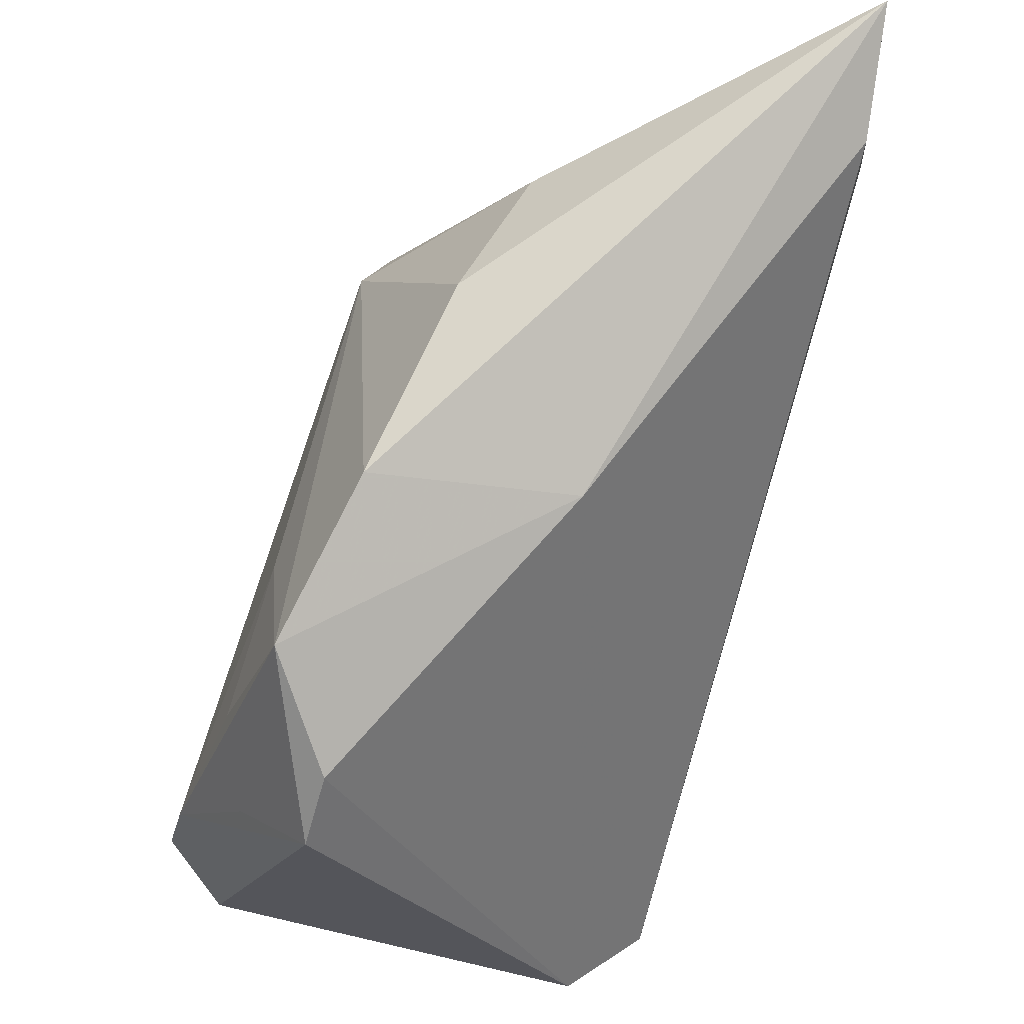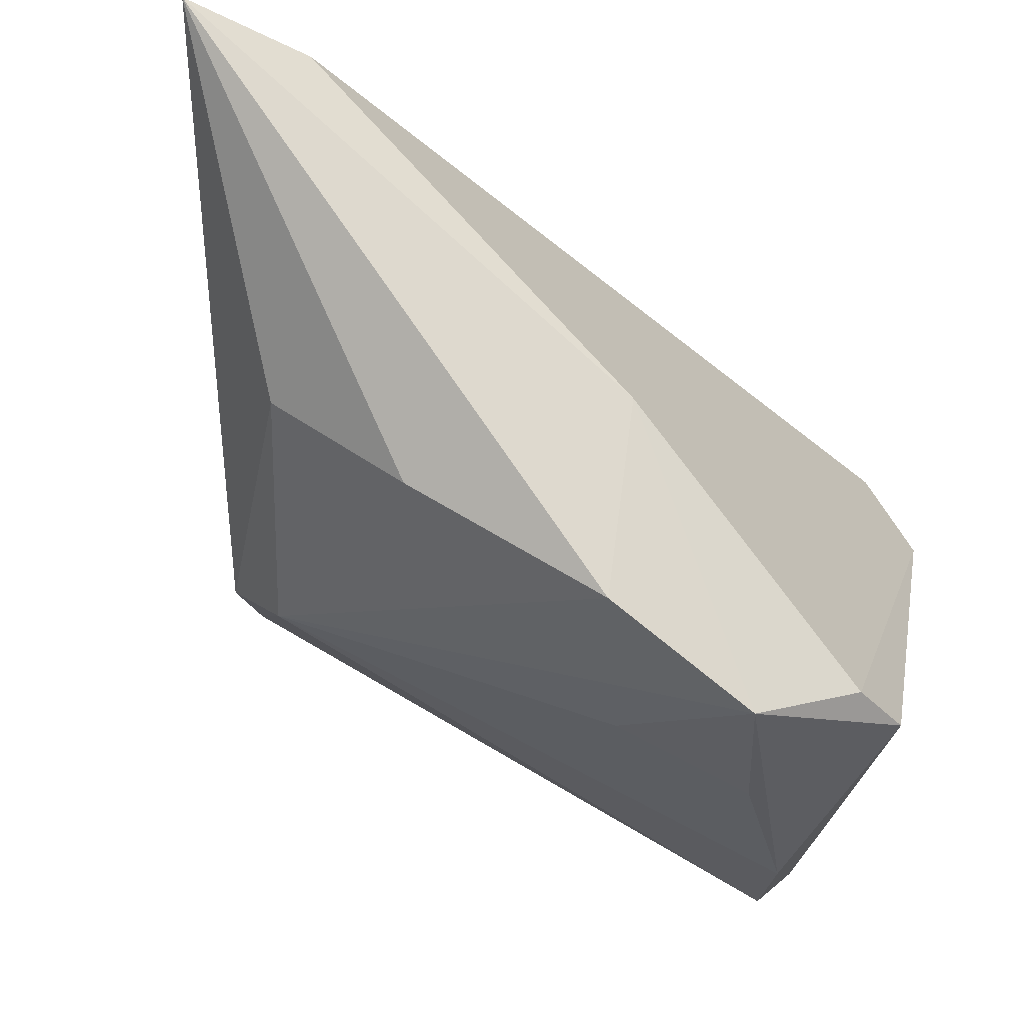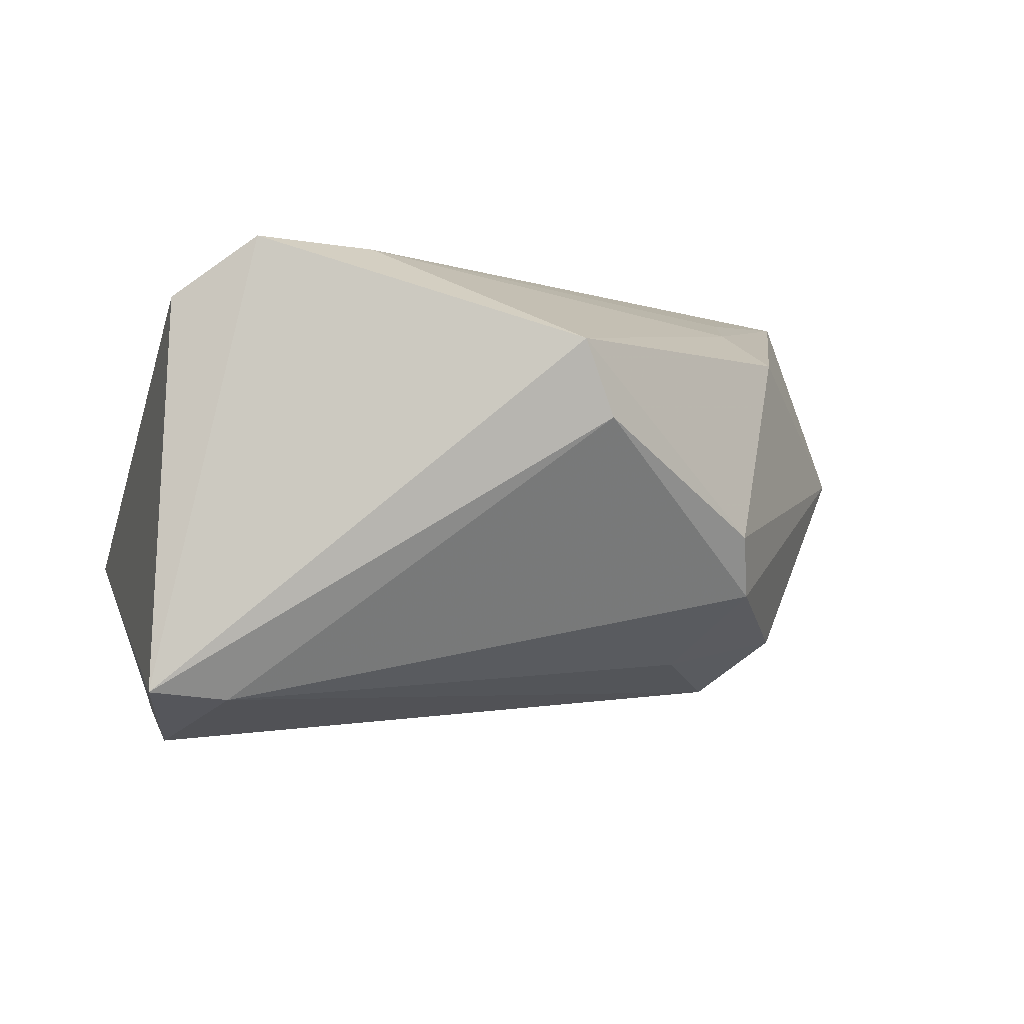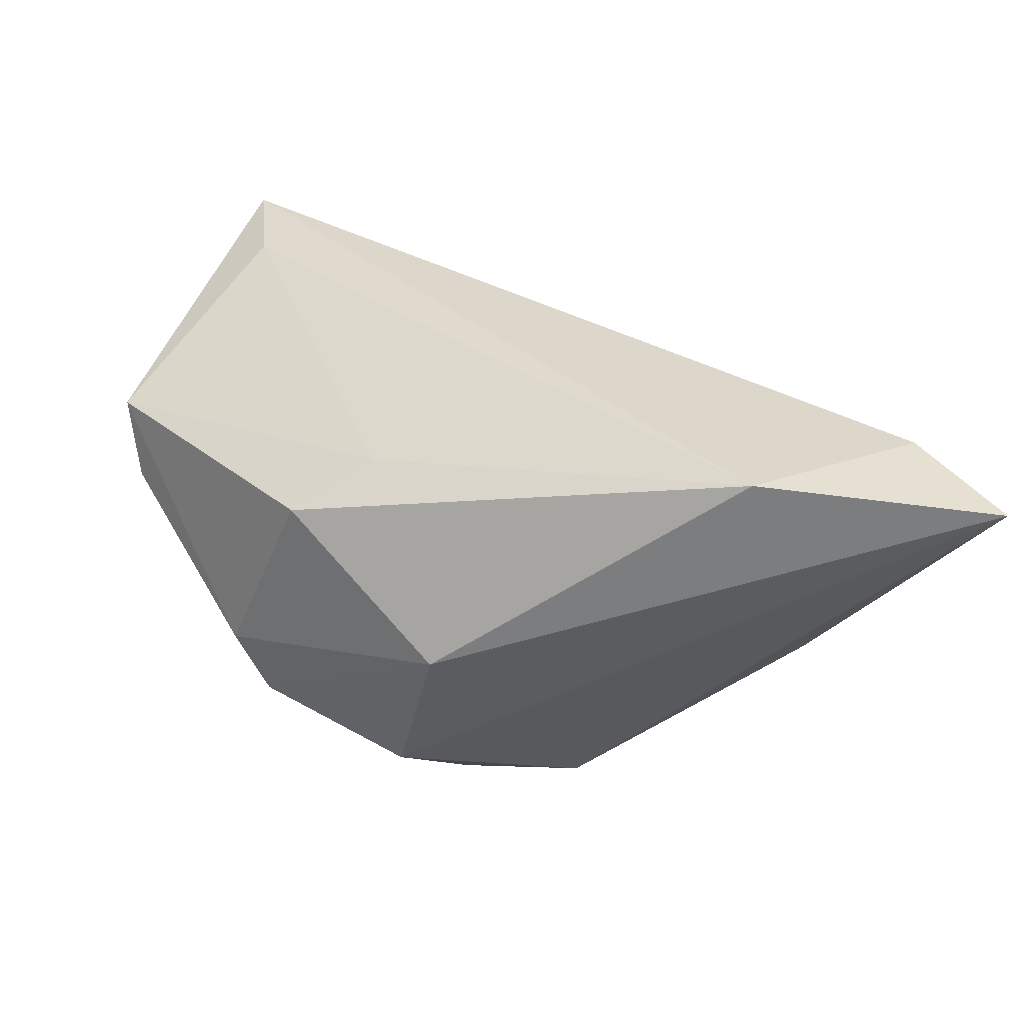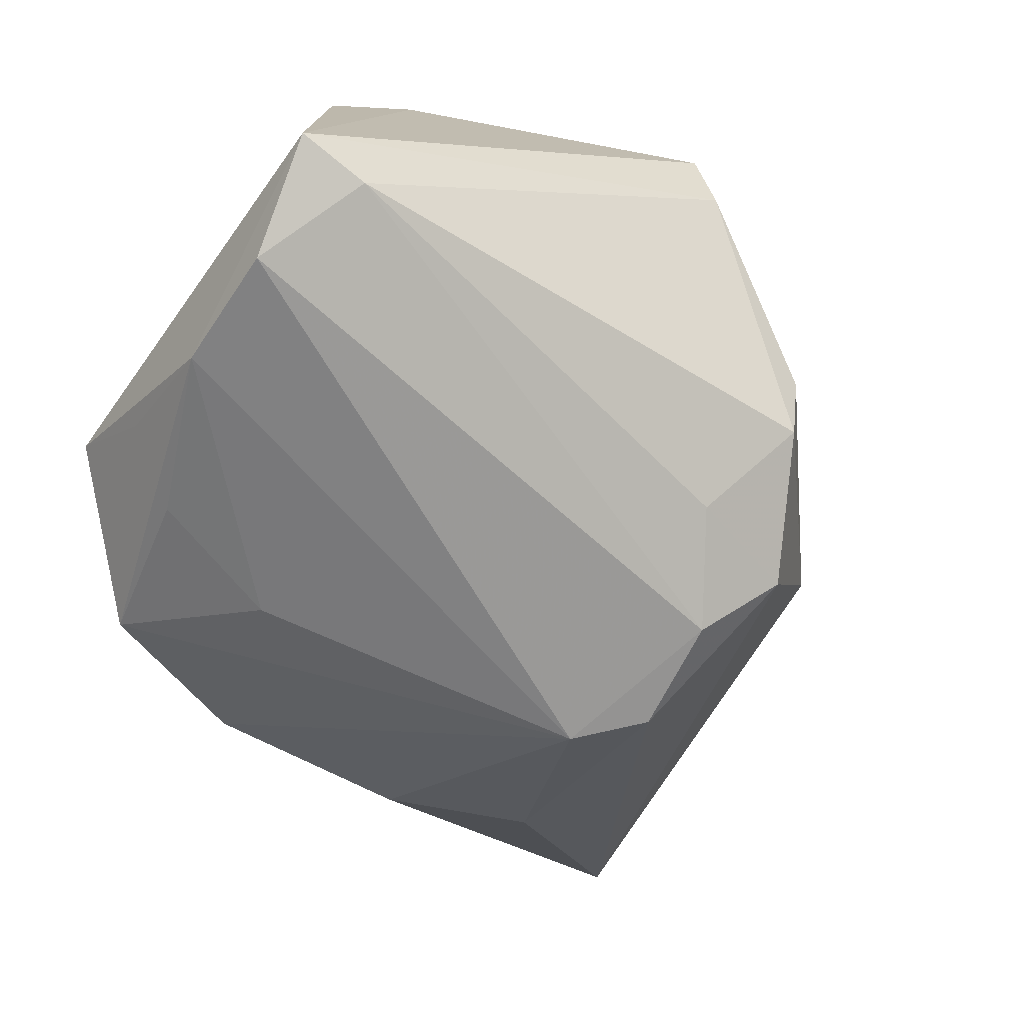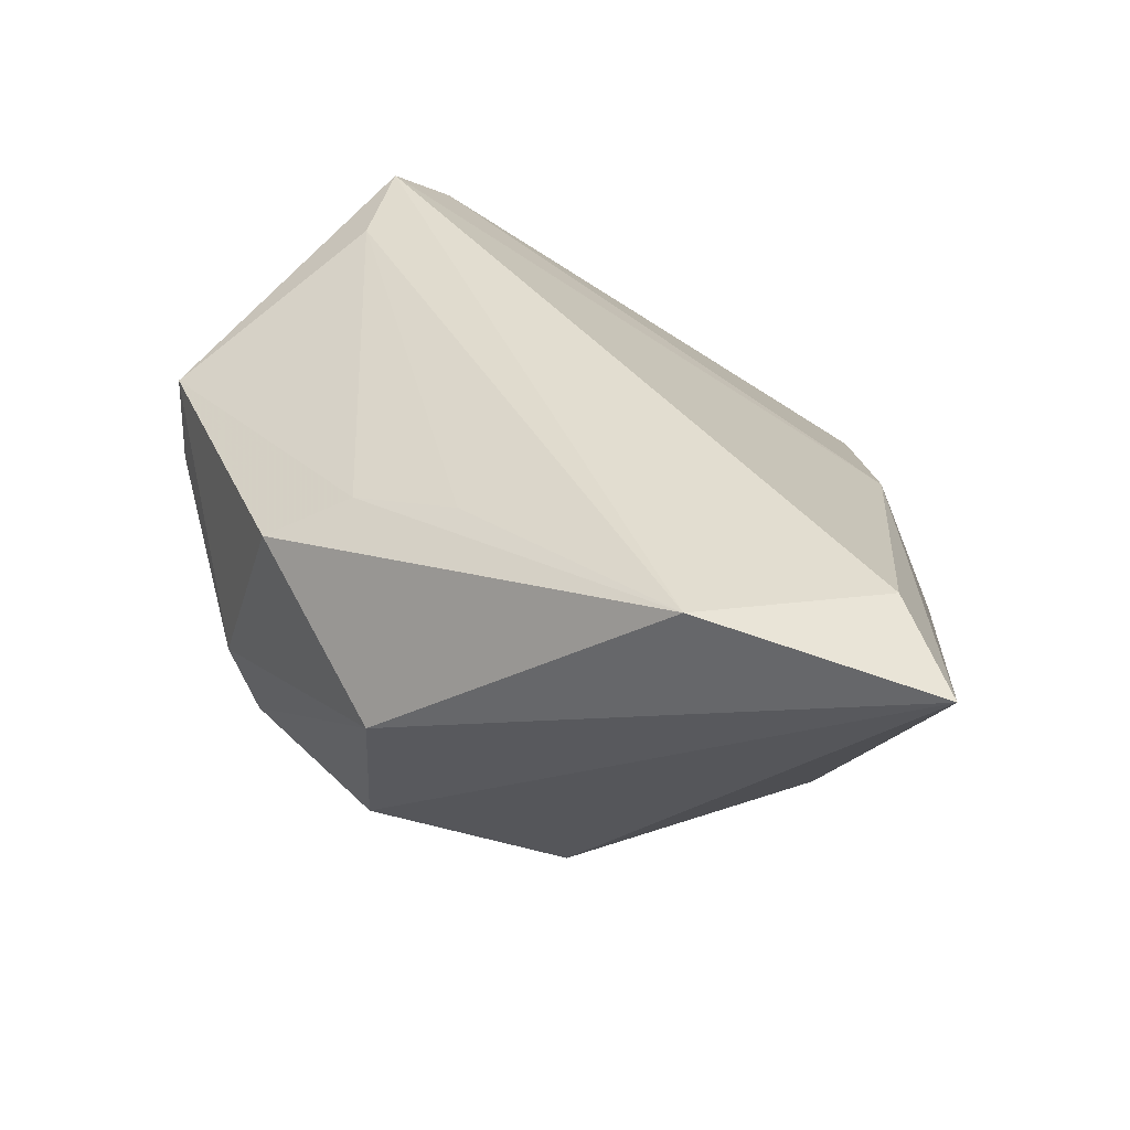
<metadata>
{"format":"obj","ext":"obj","renderer":"f3d","projection":"perspective","resolution":1024,"background":"white","views":[{"elev":68.8,"azim":-72.8,"up":"+Y"},{"elev":79.6,"azim":-155.0,"up":"+Y"},{"elev":-3.9,"azim":-15.7,"up":"+Z"},{"elev":30.8,"azim":84.8,"up":"+Z"},{"elev":-70.1,"azim":-35.3,"up":"+Z"},{"elev":35.2,"azim":102.9,"up":"+Z"}]}
</metadata>
<code>
v -0.0162 0.02053 -0.01984
v 0.03807 -0.01118 0.00125
v 0.02963 -0.0142 -0.01681
v 0.02589 -0.02481 0.01338
v -0.01073 0.03854 -0.0113
v 0.02009 -0.03194 -0.005984
v -0.03105 0.01643 -0.01998
v 0.0112 0.03651 -0.009187
v 0.02749 -0.00443 0.02081
v -0.04174 0.0201 -0.007869
v -0.04174 -0.02678 -0.0221
v -0.03874 0.01165 -0.01634
v 0.04415 0.02024 0.0245
v 0.02159 -0.02849 -0.01206
v -0.03123 -0.02732 0.0245
v 0.0199 0.01221 -0.02337
v -0.03831 -0.001026 -0.02464
v -0.001044 -0.0434 0.01285
v 0.02604 0.005814 -0.02247
v 0.02694 0.03079 -0.006586
v 0.002146 -0.04224 0.0052
v 0.02425 -0.006549 -0.02252
v -0.03638 0.02565 -0.007374
v -0.004709 0.03259 0.008213
v -0.03374 -0.02633 -0.02291
v 0.02381 -0.01599 0.01788
v -0.02755 0.0334 -0.01465
v 0.03707 0.038 0.0245
v -0.01919 -0.02719 0.02365
v -0.03946 -0.02338 0.01843
v 0.01692 -0.01751 -0.01934
v -0.03865 -0.01458 -0.02732
v 0.04904 0.04438 0.02271
f 3 33 2
f 19 33 3
f 33 24 28
f 33 19 20
f 20 19 16
f 6 2 4
f 18 6 4
f 21 6 18
f 33 28 13
f 13 2 33
f 4 2 13
f 32 16 22
f 16 19 22
f 22 19 3
f 3 31 22
f 3 2 14
f 2 6 14
f 14 31 3
f 14 6 21
f 15 18 29
f 15 24 30
f 15 28 24
f 29 13 15
f 15 13 28
f 21 18 11
f 11 15 30
f 18 15 11
f 4 13 26
f 26 18 4
f 29 18 26
f 24 27 23
f 30 24 23
f 5 24 33
f 5 27 24
f 16 27 5
f 1 27 16
f 25 14 21
f 21 11 25
f 31 14 25
f 25 11 32
f 32 22 25
f 25 22 31
f 9 13 29
f 29 26 9
f 9 26 13
f 10 11 30
f 30 23 10
f 10 23 27
f 33 20 8
f 8 5 33
f 8 20 16
f 16 5 8
f 27 1 7
f 32 11 17
f 11 10 17
f 17 7 1
f 27 7 17
f 17 16 32
f 17 1 16
f 12 10 27
f 27 17 12
f 12 17 10

</code>
